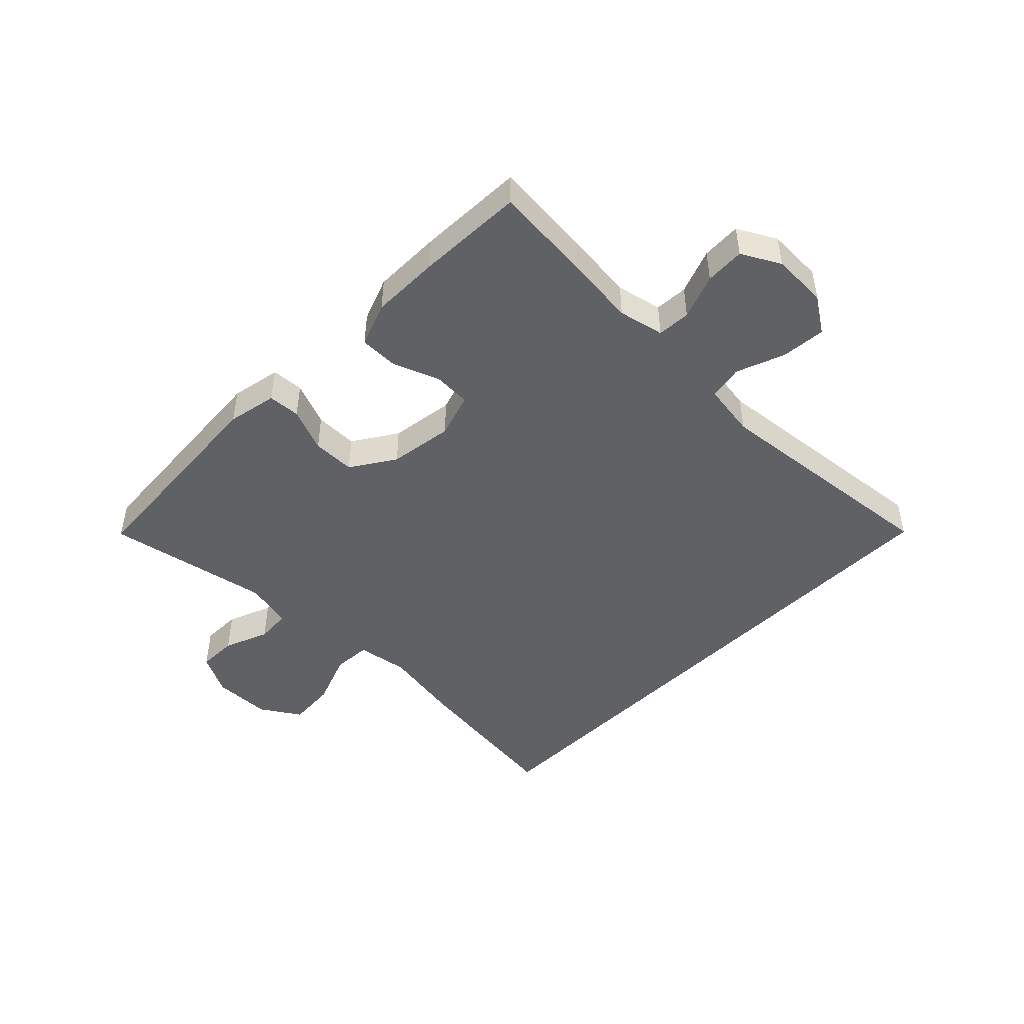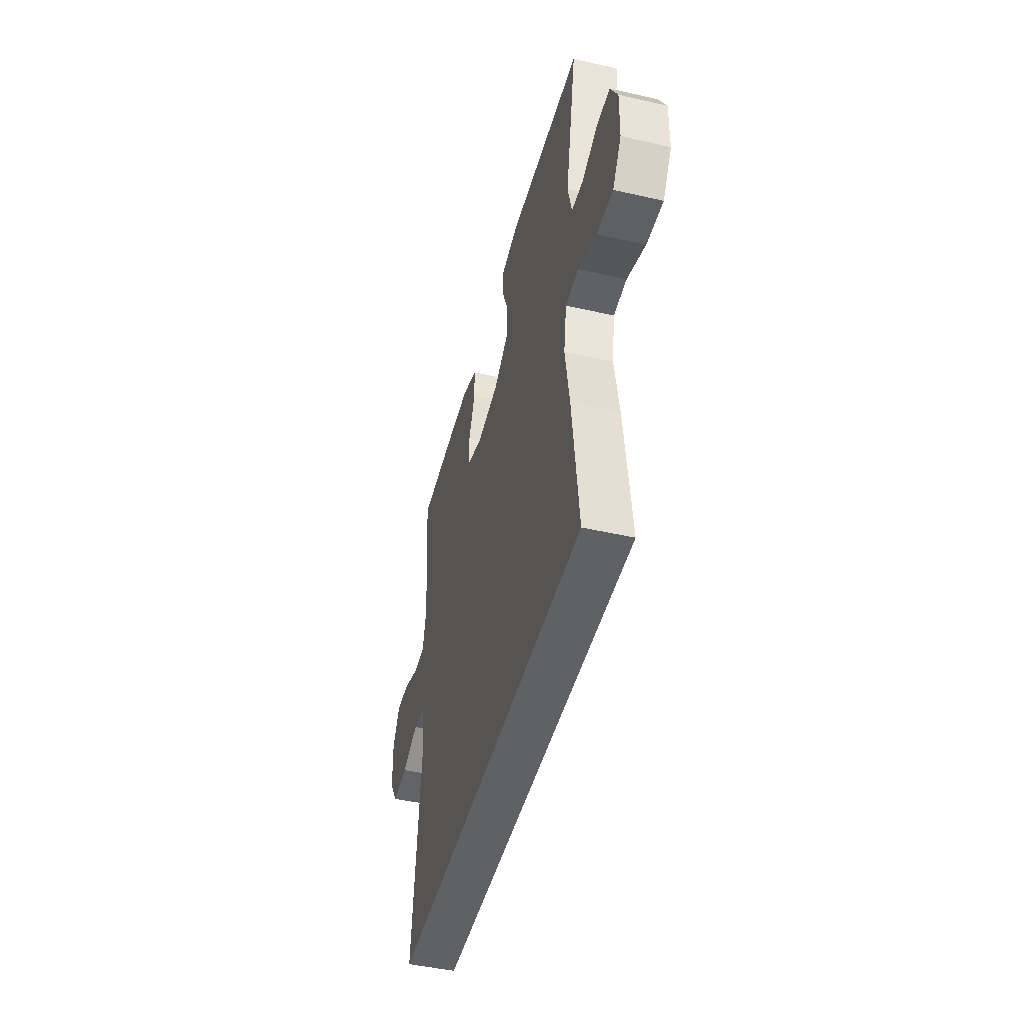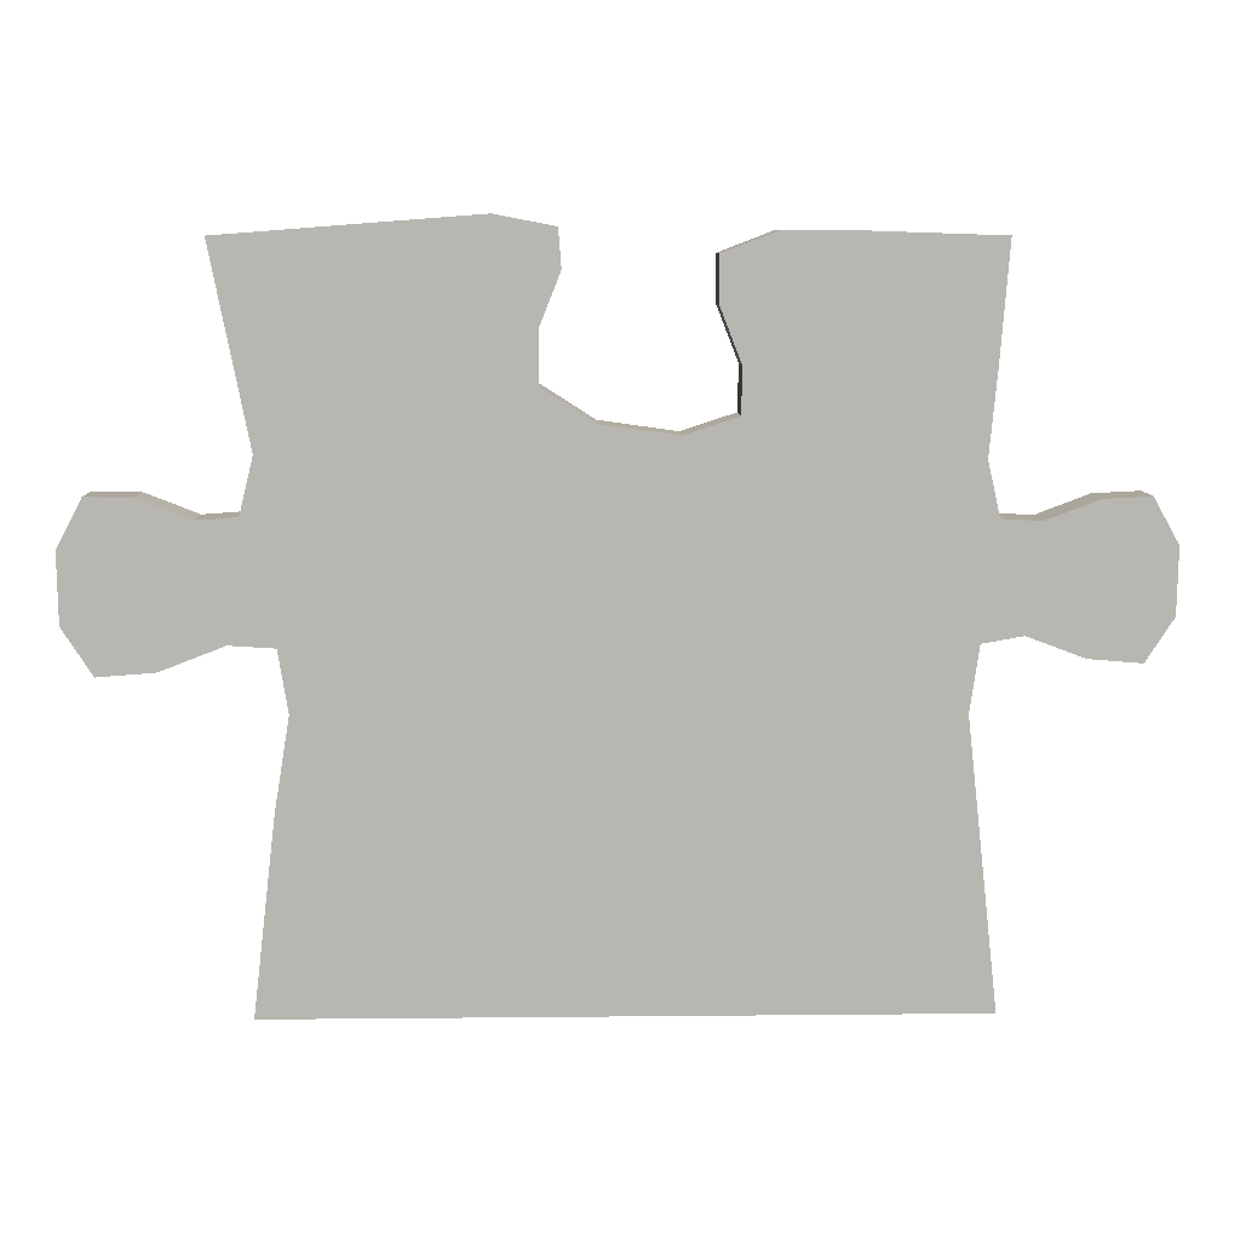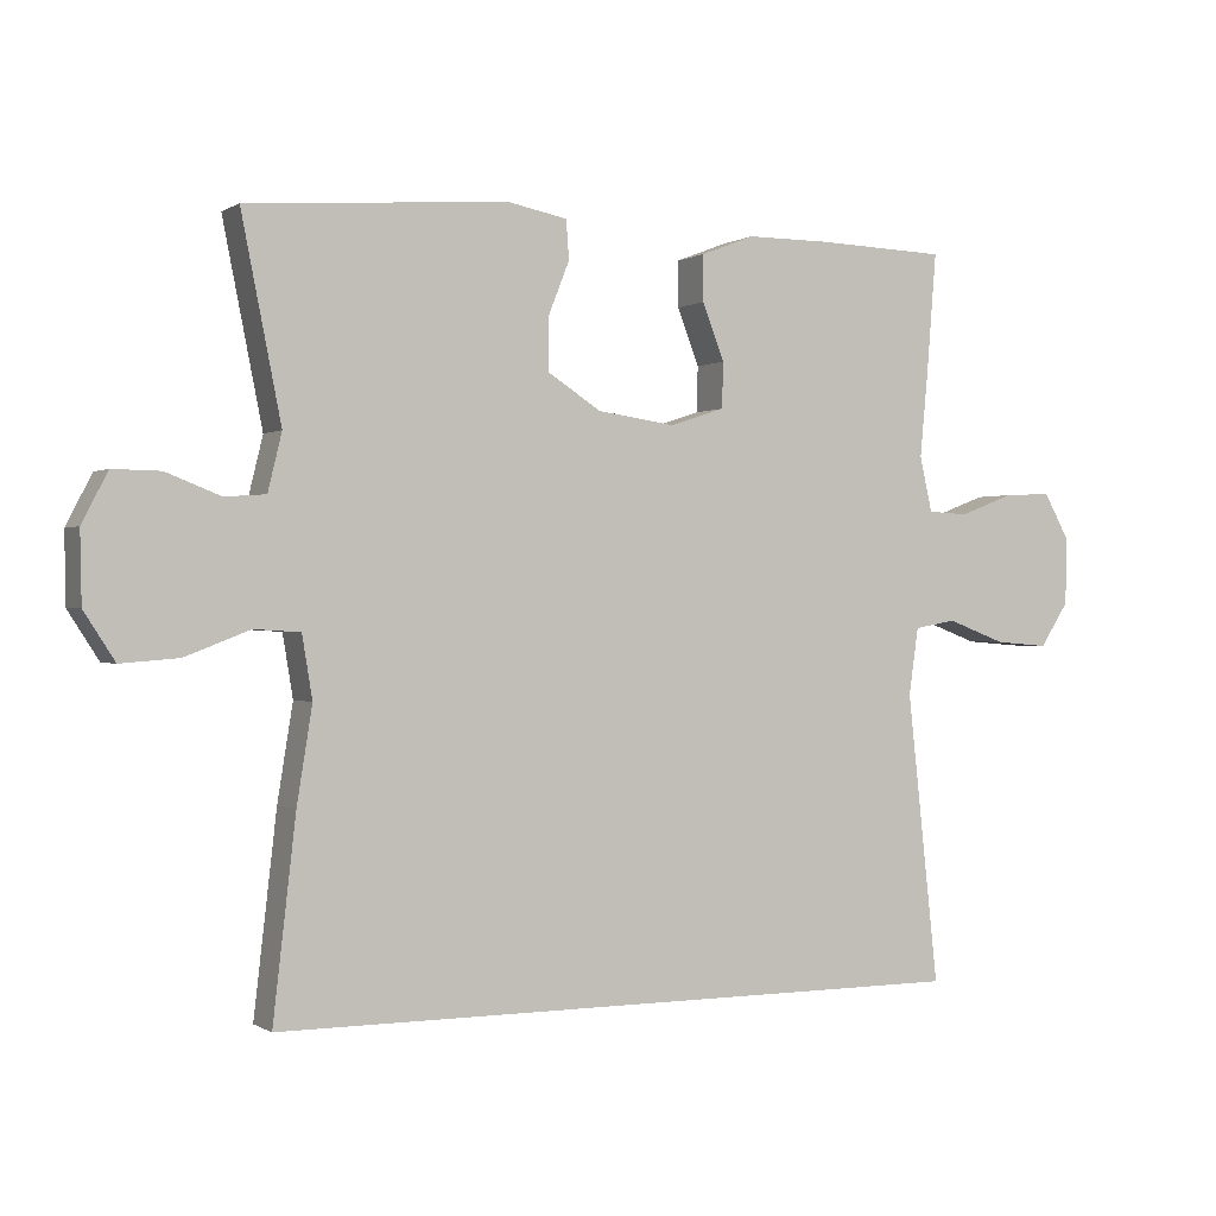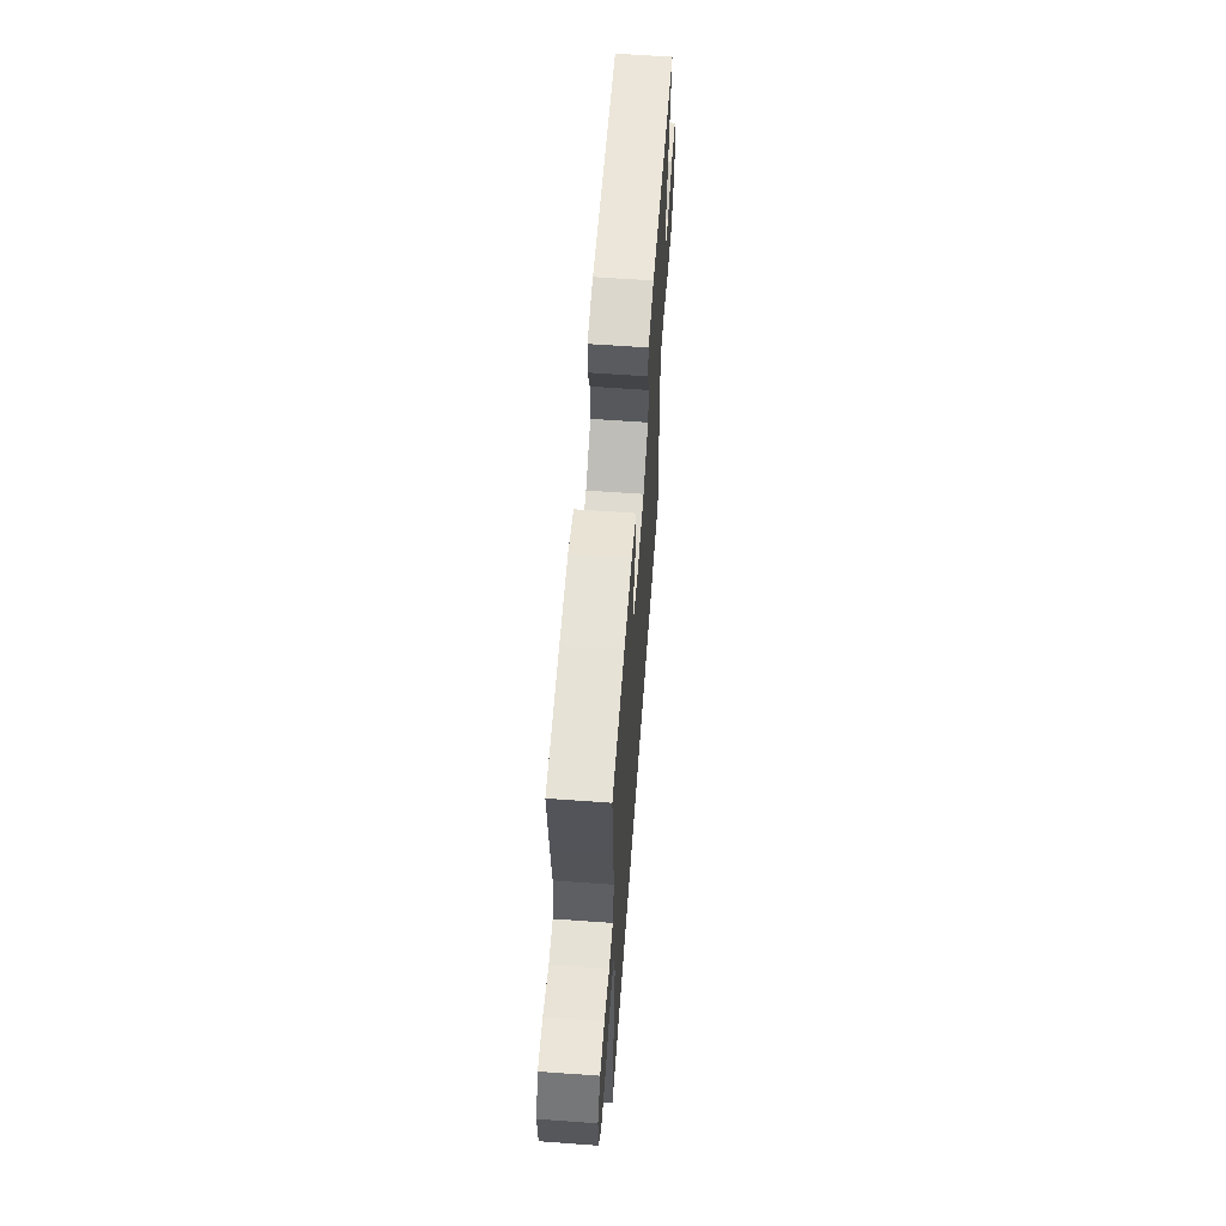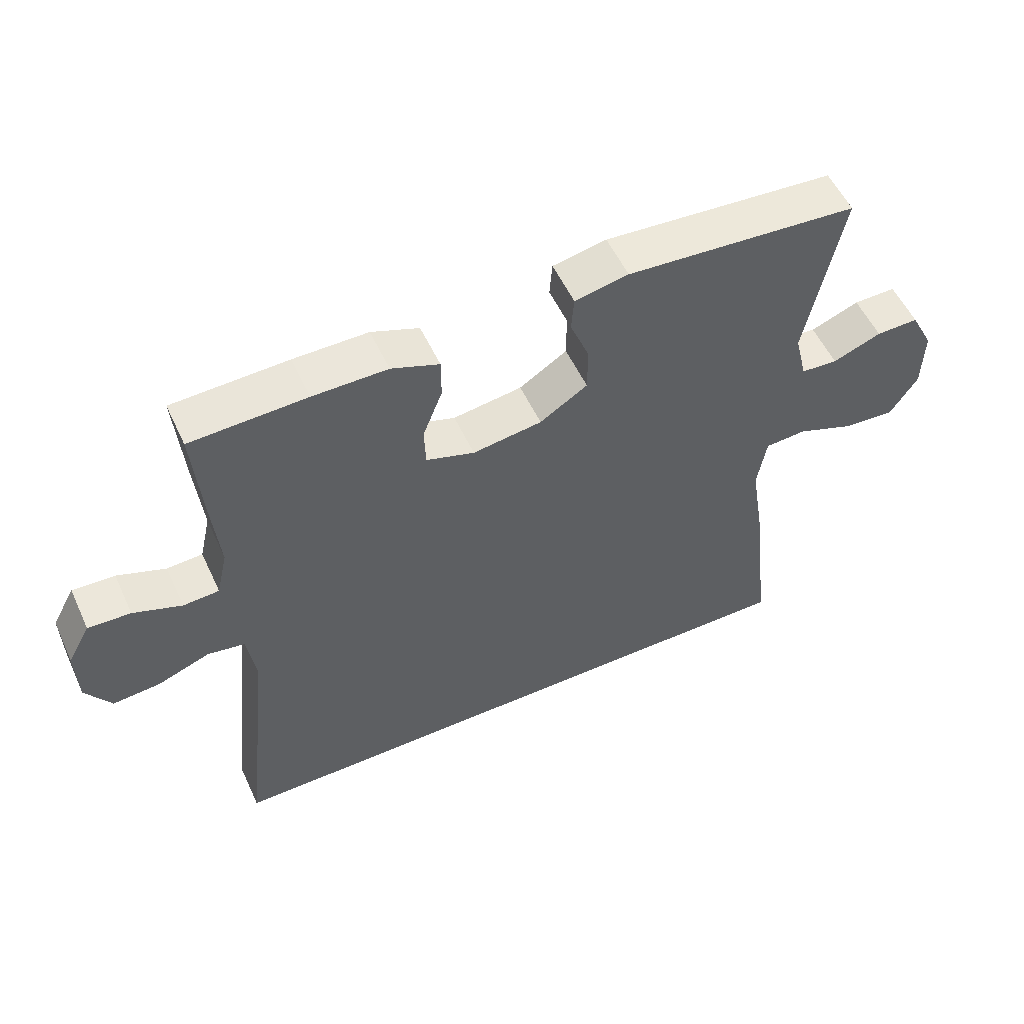
<metadata>
{"format":"obj","ext":"obj","renderer":"f3d","projection":"perspective","resolution":1024,"background":"white","views":[{"elev":-47.1,"azim":45.2,"up":"+Y"},{"elev":-46.2,"azim":-104.6,"up":"+Z"},{"elev":8.5,"azim":-1.6,"up":"+Z"},{"elev":-0.0,"azim":-26.7,"up":"+Z"},{"elev":61.6,"azim":94.2,"up":"+Z"},{"elev":54.8,"azim":155.3,"up":"+Z"}]}
</metadata>
<code>
v 0.501 0.07 -0.5
v -0.459 0.07 -0.5
v -0.428 0.07 -0.231
v -0.407 0.07 -0.101
v -0.421 0.07 -0.016
v -0.484 0.07 -0.012
v -0.572 0.07 -0.046
v -0.651 0.07 -0.052
v -0.693 0.07 0.013
v -0.695 0.07 0.109
v -0.66 0.07 0.177
v -0.595 0.07 0.176
v -0.521 0.07 0.147
v -0.465 0.07 0.151
v -0.446 0.07 0.229
v -0.5 0.07 0.5
v -0.146 0.07 0.527
v -0.064 0.07 0.511
v -0.06 0.07 0.458
v -0.089 0.07 0.385
v -0.089 0.07 0.314
v -0.016 0.07 0.267
v 0.09 0.07 0.252
v 0.164 0.07 0.276
v 0.166 0.07 0.338
v 0.136 0.07 0.415
v 0.136 0.07 0.478
v 0.209 0.07 0.506
v 0.323 0.07 0.506
v 0.5 0.07 0.5
v 0.487 0.07 0.337
v 0.476 0.07 0.221
v 0.493 0.07 0.146
v 0.548 0.07 0.143
v 0.622 0.07 0.171
v 0.687 0.07 0.174
v 0.722 0.07 0.111
v 0.72 0.07 0.02
v 0.681 0.07 -0.04
v 0.608 0.07 -0.034
v 0.528 0.07 -0.004
v 0.471 0.07 -0.014
v 0.458 0.07 -0.105
v 0.501 0 -0.5
v -0.459 0 -0.5
v -0.428 0 -0.231
v -0.407 0 -0.101
v -0.421 0 -0.016
v -0.484 0 -0.012
v -0.572 0 -0.046
v -0.651 0 -0.052
v -0.693 0 0.013
v -0.695 0 0.109
v -0.66 0 0.177
v -0.595 0 0.176
v -0.521 0 0.147
v -0.465 0 0.151
v -0.446 0 0.229
v -0.5 0 0.5
v -0.146 0 0.527
v -0.064 0 0.511
v -0.06 0 0.458
v -0.089 0 0.385
v -0.089 0 0.314
v -0.016 0 0.267
v 0.09 0 0.252
v 0.164 0 0.276
v 0.166 0 0.338
v 0.136 0 0.415
v 0.136 0 0.478
v 0.209 0 0.506
v 0.323 0 0.506
v 0.5 0 0.5
v 0.487 0 0.337
v 0.476 0 0.221
v 0.493 0 0.146
v 0.548 0 0.143
v 0.622 0 0.171
v 0.687 0 0.174
v 0.722 0 0.111
v 0.72 0 0.02
v 0.681 0 -0.04
v 0.608 0 -0.034
v 0.528 0 -0.004
v 0.471 0 -0.014
v 0.458 0 -0.105
f 39 40 41
f 38 39 41
f 37 38 41
f 36 37 41
f 35 36 41
f 34 35 41
f 33 34 41 42
f 32 33 42 43
f 30 31 32
f 29 30 32
f 28 29 32
f 27 28 32
f 26 27 32
f 25 26 32
f 24 25 32 43
f 18 19 20
f 17 18 20
f 16 17 20
f 15 16 20
f 14 15 20 21
f 11 12 13
f 10 11 13
f 9 10 13
f 8 9 13
f 7 8 13
f 6 7 13
f 5 6 13 14
f 2 3 4
f 1 2 4
f 43 1 4
f 24 43 4
f 23 24 4
f 5 14 21 22
f 4 5 22 23
f 84 83 82
f 84 82 81
f 84 81 80
f 84 80 79
f 84 79 78
f 84 78 77
f 85 84 77 76
f 86 85 76 75
f 75 74 73
f 75 73 72
f 75 72 71
f 75 71 70
f 75 70 69
f 75 69 68
f 86 75 68 67
f 63 62 61
f 63 61 60
f 63 60 59
f 63 59 58
f 64 63 58 57
f 56 55 54
f 56 54 53
f 56 53 52
f 56 52 51
f 56 51 50
f 56 50 49
f 57 56 49 48
f 47 46 45
f 47 45 44
f 47 44 86
f 47 86 67
f 47 67 66
f 65 64 57 48
f 66 65 48 47
f 1 44 45 2
f 2 45 46 3
f 3 46 47 4
f 4 47 48 5
f 5 48 49 6
f 6 49 50 7
f 7 50 51 8
f 8 51 52 9
f 9 52 53 10
f 10 53 54 11
f 11 54 55 12
f 12 55 56 13
f 13 56 57 14
f 14 57 58 15
f 15 58 59 16
f 16 59 60 17
f 17 60 61 18
f 18 61 62 19
f 19 62 63 20
f 20 63 64 21
f 21 64 65 22
f 22 65 66 23
f 23 66 67 24
f 24 67 68 25
f 25 68 69 26
f 26 69 70 27
f 27 70 71 28
f 28 71 72 29
f 29 72 73 30
f 30 73 74 31
f 31 74 75 32
f 32 75 76 33
f 33 76 77 34
f 34 77 78 35
f 35 78 79 36
f 36 79 80 37
f 37 80 81 38
f 38 81 82 39
f 39 82 83 40
f 40 83 84 41
f 41 84 85 42
f 42 85 86 43
f 43 86 44 1

</code>
